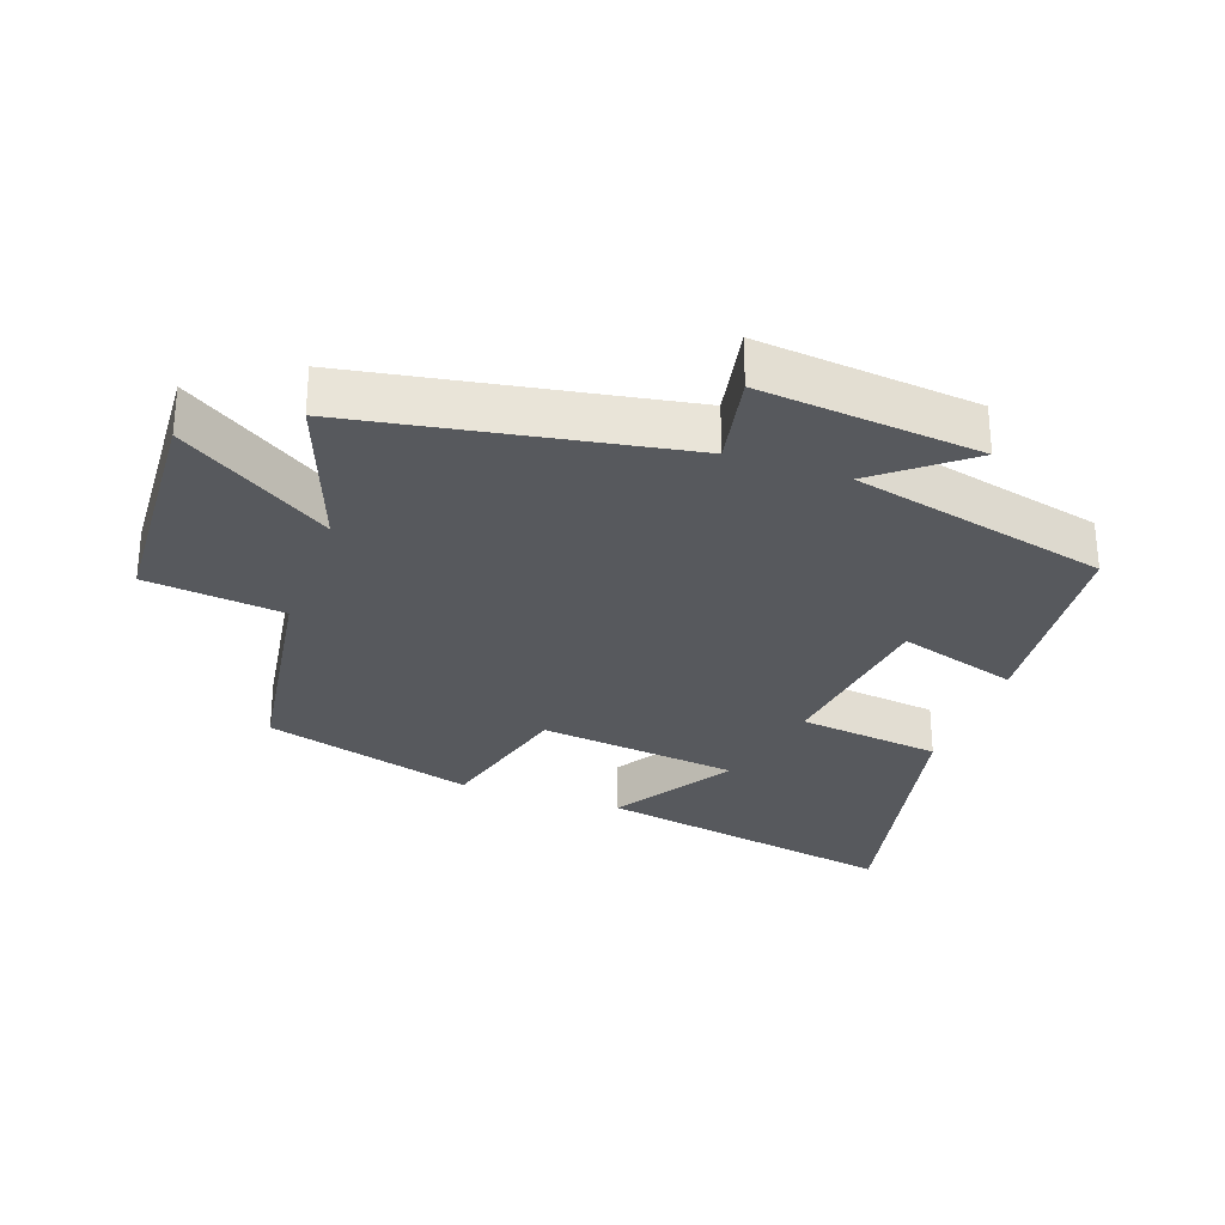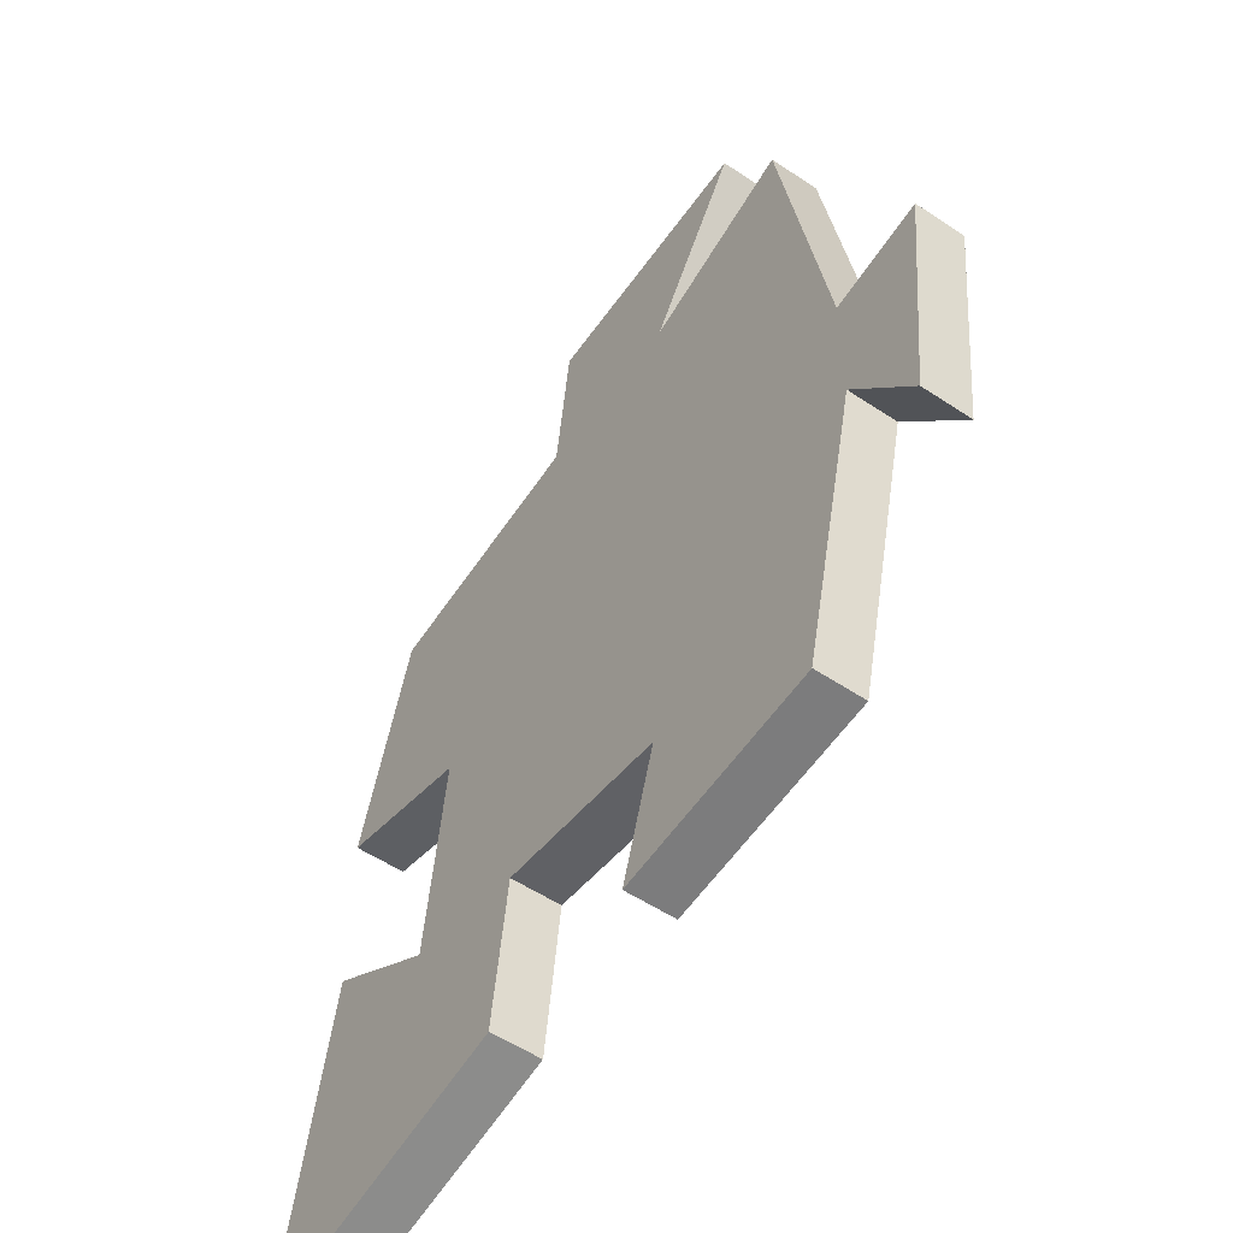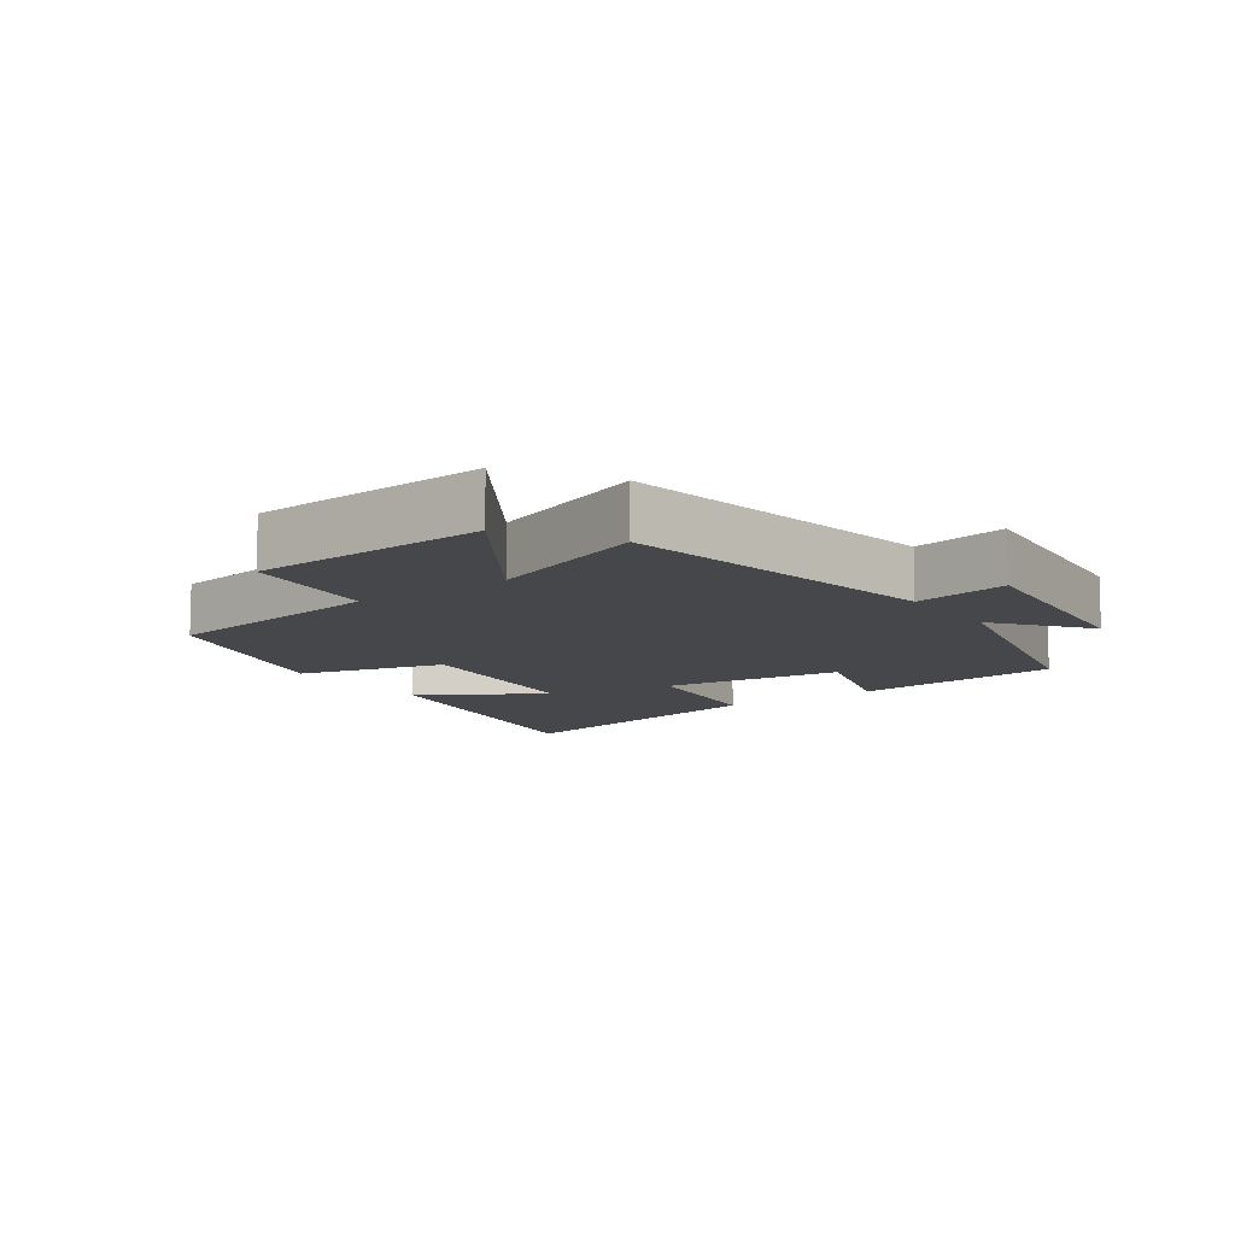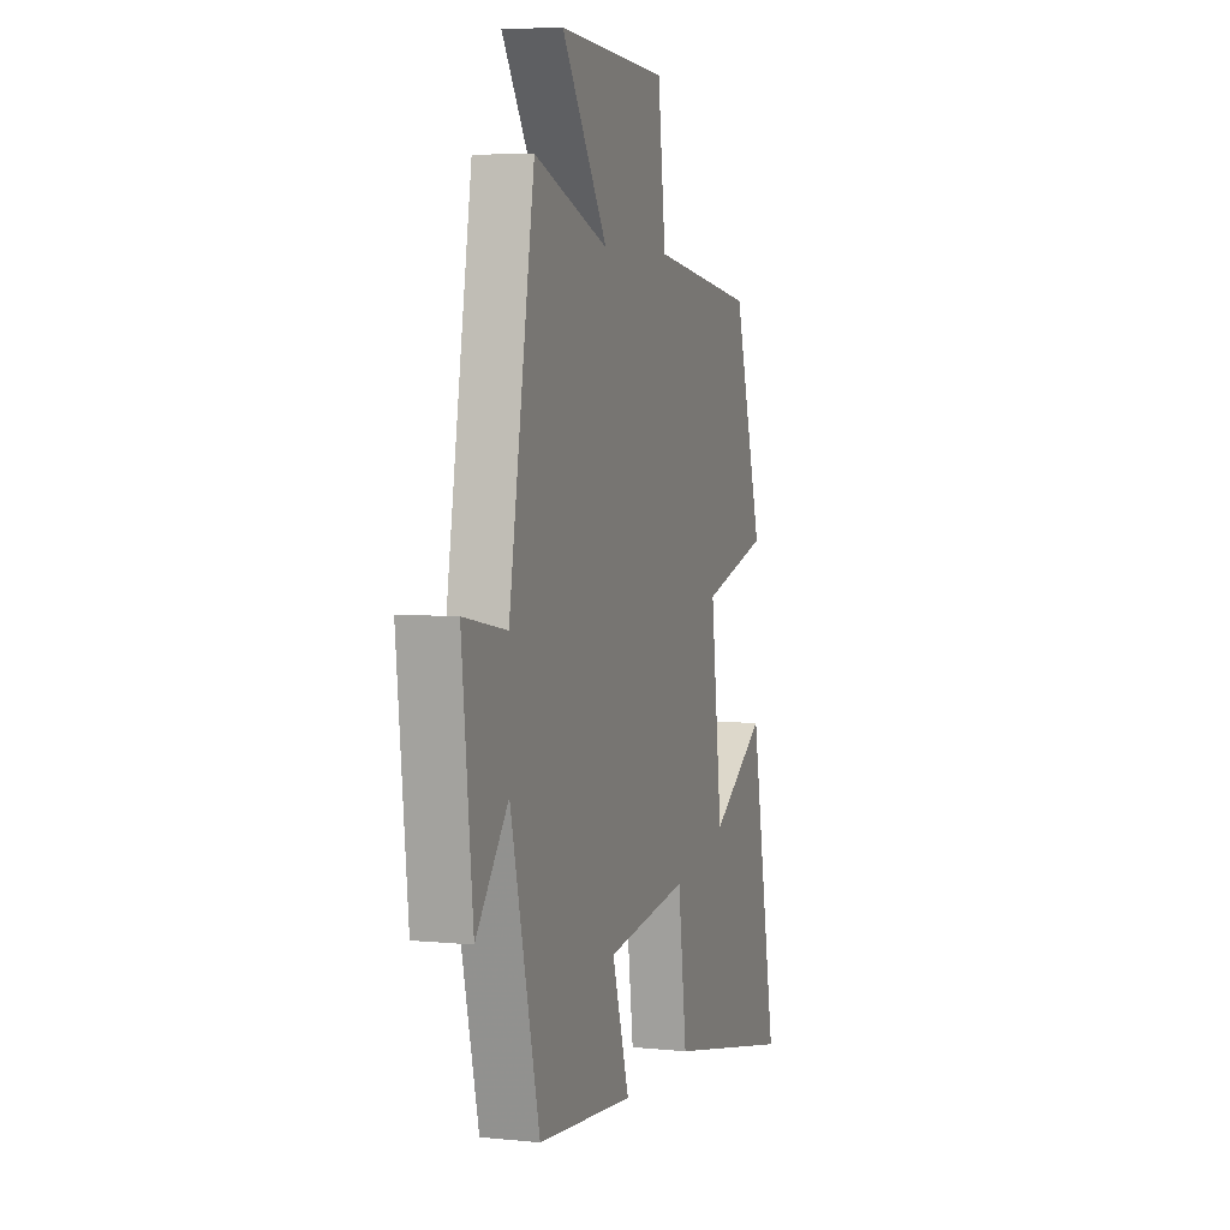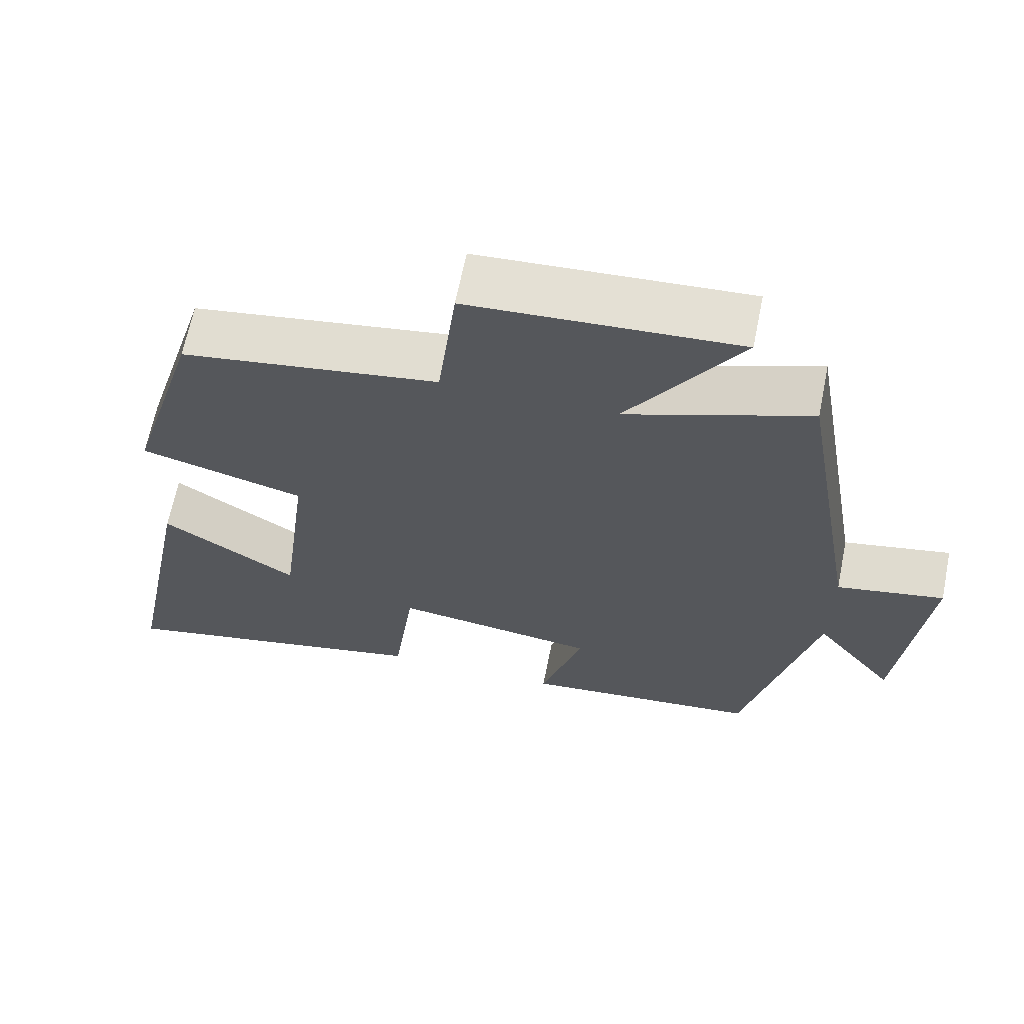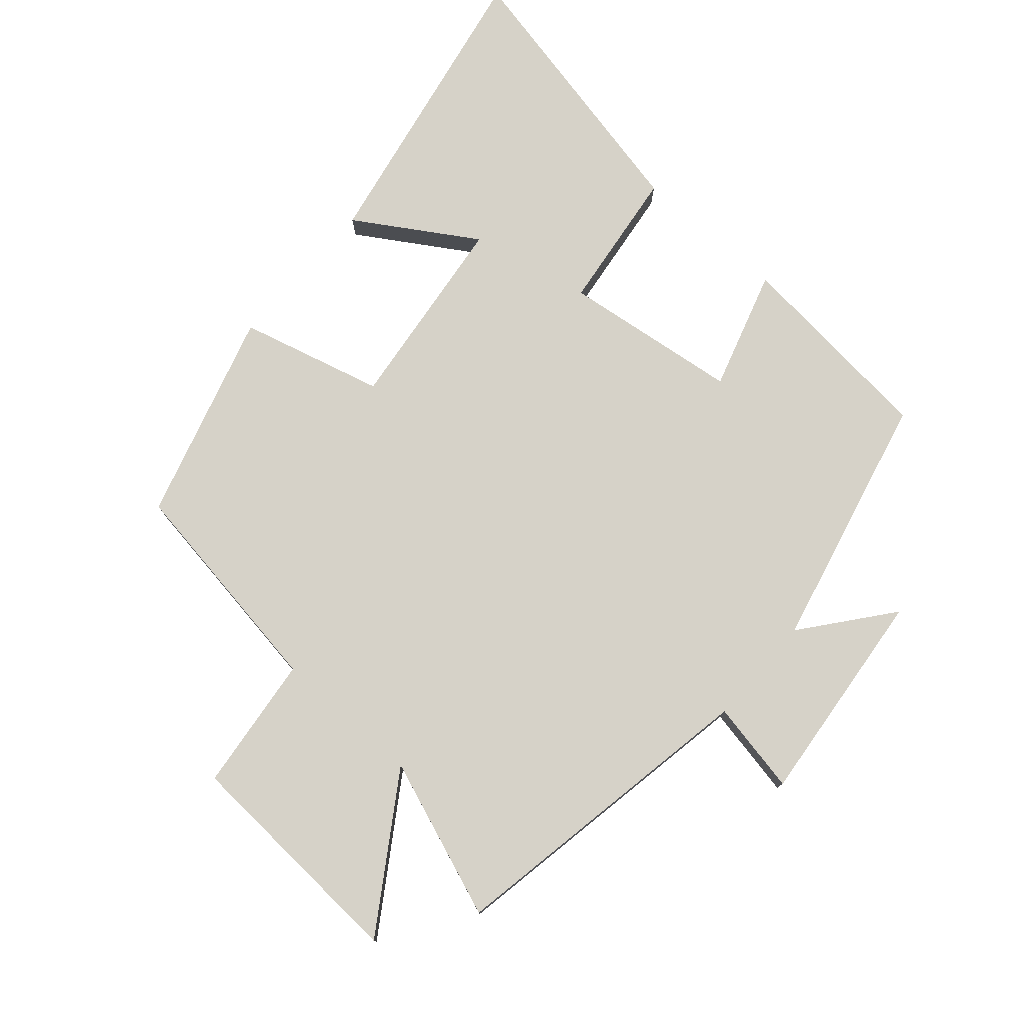
<metadata>
{"format":"obj","ext":"obj","renderer":"f3d","projection":"perspective","resolution":1024,"background":"white","views":[{"elev":-29.2,"azim":70.7,"up":"+Y"},{"elev":-54.1,"azim":54.6,"up":"+Z"},{"elev":-10.5,"azim":35.6,"up":"+Y"},{"elev":5.2,"azim":107.6,"up":"+Z"},{"elev":65.2,"azim":11.4,"up":"+Z"},{"elev":77.5,"azim":41.4,"up":"+Y"}]}
</metadata>
<code>
v 0.416 0.07 0.59
v 0.5 0.07 0.096
v 0.643 0.07 0.123
v 0.607 0.07 -0.213
v 0.5 0.07 -0.078
v 0.405 0.07 -0.47
v 0.086 0.07 -0.5
v 0.143 0.07 -0.316
v -0.129 0.07 -0.28
v -0.158 0.07 -0.5
v -0.59 0.07 -0.59
v -0.5 0.07 -0.123
v -0.318 0.07 -0.238
v -0.28 0.07 0.068
v -0.5 0.07 0.127
v -0.405 0.07 0.449
v -0.061 0.07 0.5
v -0.036 0.07 0.71
v 0.322 0.07 0.73
v 0.171 0.07 0.5
v 0.416 0 0.59
v 0.5 0 0.096
v 0.643 0 0.123
v 0.607 0 -0.213
v 0.5 0 -0.078
v 0.405 0 -0.47
v 0.086 0 -0.5
v 0.143 0 -0.316
v -0.129 0 -0.28
v -0.158 0 -0.5
v -0.59 0 -0.59
v -0.5 0 -0.123
v -0.318 0 -0.238
v -0.28 0 0.068
v -0.5 0 0.127
v -0.405 0 0.449
v -0.061 0 0.5
v -0.036 0 0.71
v 0.322 0 0.73
v 0.171 0 0.5
f 17 18 19 20
f 16 17 20
f 15 16 20
f 14 15 20
f 20 1 2
f 14 20 2
f 13 14 2
f 10 11 12 13
f 9 10 13
f 13 2 3
f 9 13 3
f 8 9 3
f 5 6 7 8
f 5 8 3
f 3 4 5
f 40 39 38 37
f 40 37 36
f 40 36 35
f 40 35 34
f 22 21 40
f 22 40 34
f 22 34 33
f 33 32 31 30
f 33 30 29
f 23 22 33
f 23 33 29
f 23 29 28
f 28 27 26 25
f 23 28 25
f 25 24 23
f 1 21 22 2
f 2 22 23 3
f 3 23 24 4
f 4 24 25 5
f 5 25 26 6
f 6 26 27 7
f 7 27 28 8
f 8 28 29 9
f 9 29 30 10
f 10 30 31 11
f 11 31 32 12
f 12 32 33 13
f 13 33 34 14
f 14 34 35 15
f 15 35 36 16
f 16 36 37 17
f 17 37 38 18
f 18 38 39 19
f 19 39 40 20
f 20 40 21 1

</code>
